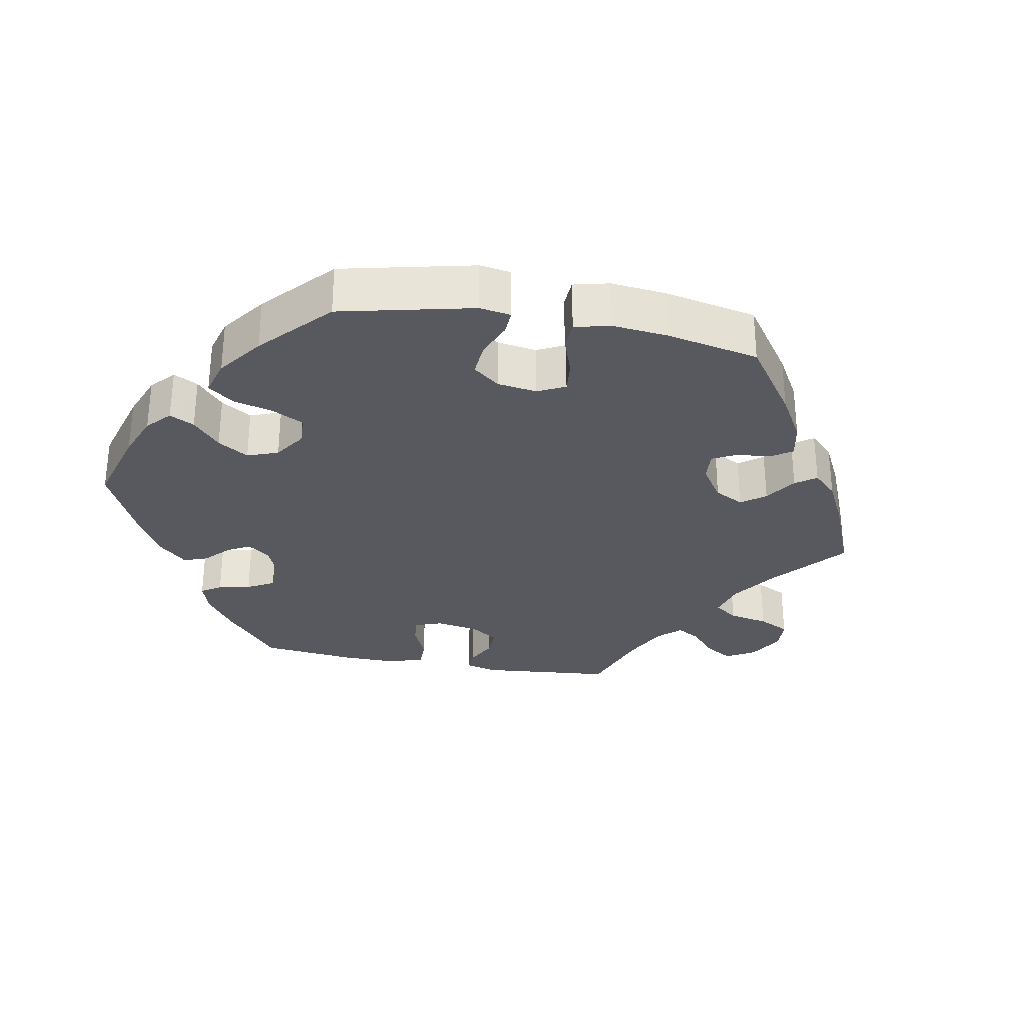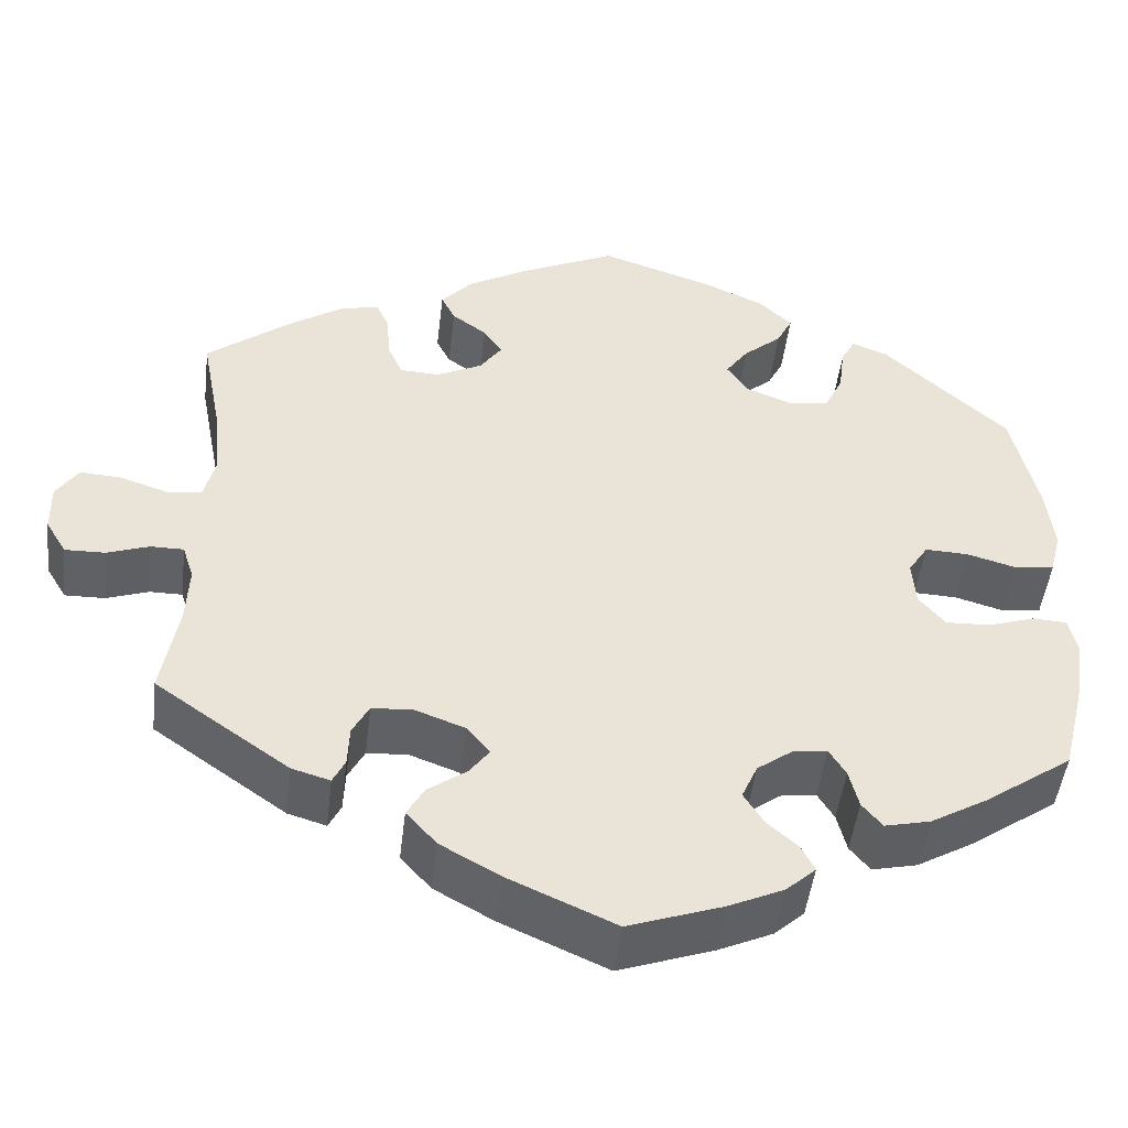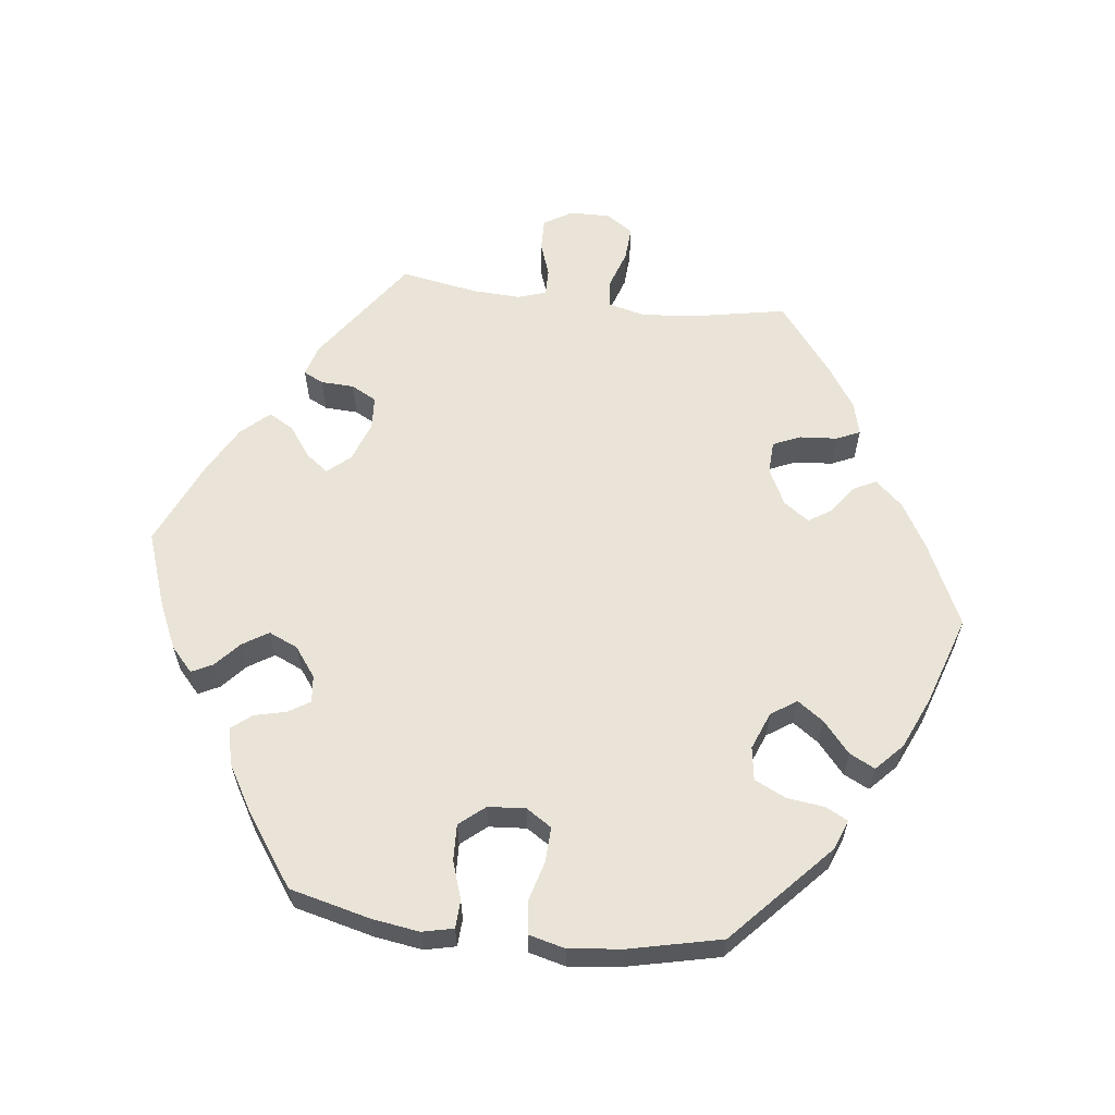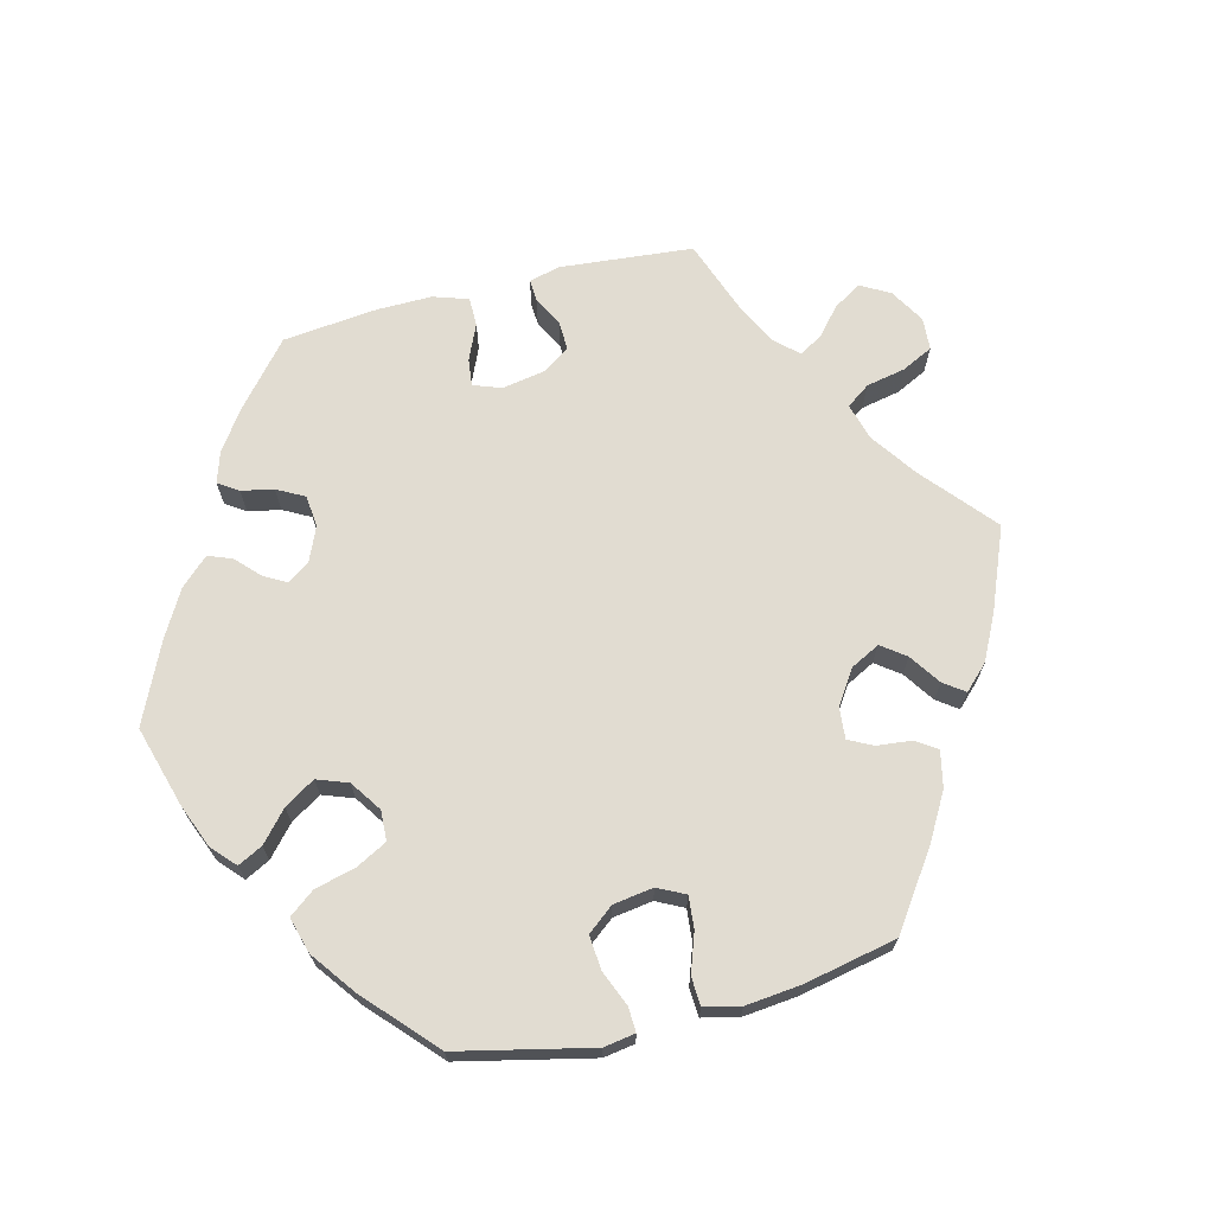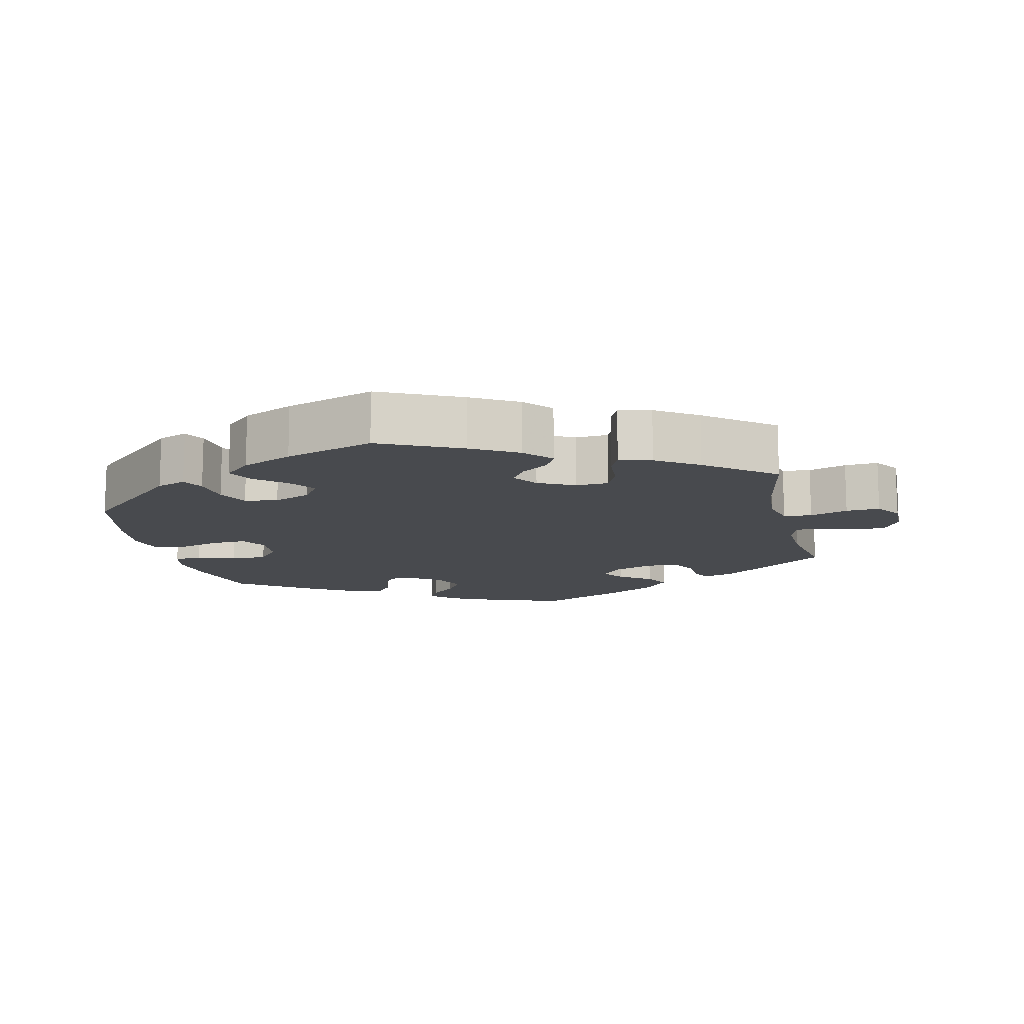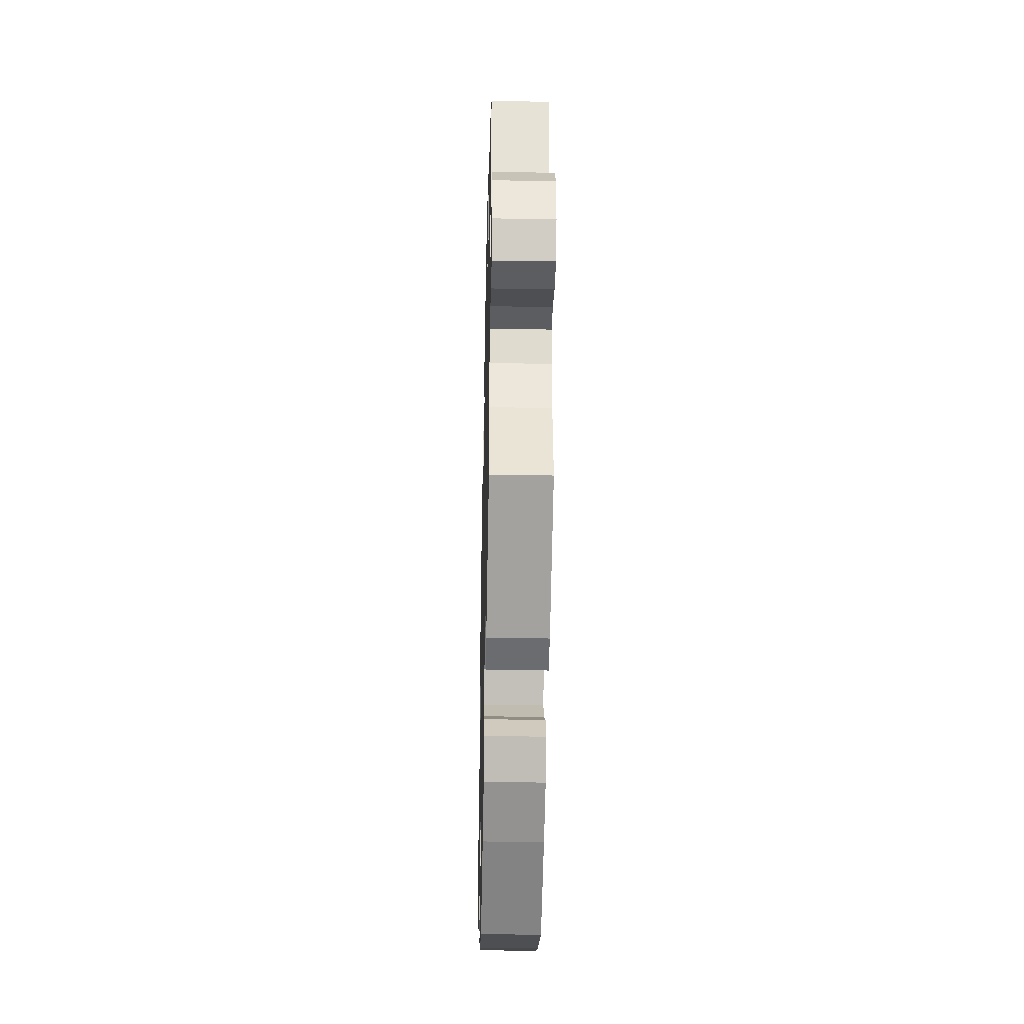
<metadata>
{"format":"obj","ext":"obj","renderer":"f3d","projection":"perspective","resolution":1024,"background":"white","views":[{"elev":-30.4,"azim":-40.4,"up":"+Y"},{"elev":-48.0,"azim":173.2,"up":"+Z"},{"elev":60.8,"azim":-83.1,"up":"+Y"},{"elev":69.2,"azim":-44.1,"up":"+Y"},{"elev":-13.0,"azim":13.1,"up":"+Y"},{"elev":-37.2,"azim":88.7,"up":"+Z"}]}
</metadata>
<code>
v -0.529 0.07 -0.175
v -0.539 0.07 -0.108
v -0.529 0.07 -0.064
v -0.49 0.07 -0.062
v -0.436 0.07 -0.08
v -0.385 0.07 -0.082
v -0.355 0.07 -0.046
v -0.351 0.07 0.007
v -0.374 0.07 0.043
v -0.424 0.07 0.041
v -0.481 0.07 0.025
v -0.526 0.07 0.031
v -0.539 0.07 0.083
v -0.53 0.07 0.16
v -0.501 0.07 0.288
v -0.359 0.07 0.419
v -0.317 0.07 0.435
v -0.301 0.07 0.404
v -0.294 0.07 0.35
v -0.273 0.07 0.306
v -0.226 0.07 0.299
v -0.173 0.07 0.32
v -0.149 0.07 0.356
v -0.175 0.07 0.393
v -0.219 0.07 0.431
v -0.237 0.07 0.467
v -0.199 0.07 0.503
v -0.127 0.07 0.535
v 0 0.07 0.577
v 0.116 0.07 0.522
v 0.181 0.07 0.484
v 0.216 0.07 0.445
v 0.2 0.07 0.413
v 0.16 0.07 0.384
v 0.139 0.07 0.352
v 0.164 0.07 0.316
v 0.216 0.07 0.29
v 0.262 0.07 0.292
v 0.279 0.07 0.331
v 0.283 0.07 0.384
v 0.298 0.07 0.417
v 0.344 0.07 0.405
v 0.404 0.07 0.365
v 0.501 0.07 0.289
v 0.476 0.07 0.158
v 0.469 0.07 0.08
v 0.482 0.07 0.028
v 0.522 0.07 0.024
v 0.576 0.07 0.042
v 0.624 0.07 0.045
v 0.649 0.07 0.007
v 0.648 0.07 -0.05
v 0.624 0.07 -0.09
v 0.578 0.07 -0.089
v 0.53 0.07 -0.072
v 0.492 0.07 -0.072
v 0.479 0.07 -0.112
v 0.482 0.07 -0.179
v 0.501 0.07 -0.289
v 0.348 0.07 -0.397
v 0.304 0.07 -0.41
v 0.29 0.07 -0.382
v 0.288 0.07 -0.335
v 0.269 0.07 -0.299
v 0.222 0.07 -0.296
v 0.165 0.07 -0.317
v 0.138 0.07 -0.349
v 0.161 0.07 -0.38
v 0.205 0.07 -0.412
v 0.225 0.07 -0.447
v 0.19 0.07 -0.486
v 0.122 0.07 -0.524
v 0 0.07 -0.578
v -0.108 0.07 -0.54
v -0.171 0.07 -0.511
v -0.205 0.07 -0.48
v -0.19 0.07 -0.45
v -0.155 0.07 -0.419
v -0.132 0.07 -0.382
v -0.15 0.07 -0.341
v -0.192 0.07 -0.31
v -0.23 0.07 -0.306
v -0.249 0.07 -0.337
v -0.26 0.07 -0.382
v -0.283 0.07 -0.41
v -0.335 0.07 -0.398
v -0.4 0.07 -0.36
v -0.501 0.07 -0.289
v -0.529 0 -0.175
v -0.539 0 -0.108
v -0.529 0 -0.064
v -0.49 0 -0.062
v -0.436 0 -0.08
v -0.385 0 -0.082
v -0.355 0 -0.046
v -0.351 0 0.007
v -0.374 0 0.043
v -0.424 0 0.041
v -0.481 0 0.025
v -0.526 0 0.031
v -0.539 0 0.083
v -0.53 0 0.16
v -0.501 0 0.288
v -0.359 0 0.419
v -0.317 0 0.435
v -0.301 0 0.404
v -0.294 0 0.35
v -0.273 0 0.306
v -0.226 0 0.299
v -0.173 0 0.32
v -0.149 0 0.356
v -0.175 0 0.393
v -0.219 0 0.431
v -0.237 0 0.467
v -0.199 0 0.503
v -0.127 0 0.535
v 0 0 0.577
v 0.116 0 0.522
v 0.181 0 0.484
v 0.216 0 0.445
v 0.2 0 0.413
v 0.16 0 0.384
v 0.139 0 0.352
v 0.164 0 0.316
v 0.216 0 0.29
v 0.262 0 0.292
v 0.279 0 0.331
v 0.283 0 0.384
v 0.298 0 0.417
v 0.344 0 0.405
v 0.404 0 0.365
v 0.501 0 0.289
v 0.476 0 0.158
v 0.469 0 0.08
v 0.482 0 0.028
v 0.522 0 0.024
v 0.576 0 0.042
v 0.624 0 0.045
v 0.649 0 0.007
v 0.648 0 -0.05
v 0.624 0 -0.09
v 0.578 0 -0.089
v 0.53 0 -0.072
v 0.492 0 -0.072
v 0.479 0 -0.112
v 0.482 0 -0.179
v 0.501 0 -0.289
v 0.348 0 -0.397
v 0.304 0 -0.41
v 0.29 0 -0.382
v 0.288 0 -0.335
v 0.269 0 -0.299
v 0.222 0 -0.296
v 0.165 0 -0.317
v 0.138 0 -0.349
v 0.161 0 -0.38
v 0.205 0 -0.412
v 0.225 0 -0.447
v 0.19 0 -0.486
v 0.122 0 -0.524
v 0 0 -0.578
v -0.108 0 -0.54
v -0.171 0 -0.511
v -0.205 0 -0.48
v -0.19 0 -0.45
v -0.155 0 -0.419
v -0.132 0 -0.382
v -0.15 0 -0.341
v -0.192 0 -0.31
v -0.23 0 -0.306
v -0.249 0 -0.337
v -0.26 0 -0.382
v -0.283 0 -0.41
v -0.335 0 -0.398
v -0.4 0 -0.36
v -0.501 0 -0.289
f 83 84 85 86
f 82 83 86 87
f 75 76 77 78
f 75 78 79
f 74 75 79
f 73 74 79
f 72 73 79 80
f 68 69 70 71
f 67 68 71 72
f 60 61 62 63
f 58 59 60 63
f 57 58 63 64
f 56 57 64 65
f 52 53 54 55
f 52 55 56
f 51 52 56
f 48 49 50 51
f 47 48 51 56
f 46 47 56 65
f 42 43 44 45
f 39 40 41 42
f 38 39 42 45
f 37 38 45 46
f 31 32 33 34
f 31 34 35
f 30 31 35
f 29 30 35
f 28 29 35
f 27 28 35 36
f 24 25 26 27
f 23 24 27 36
f 16 17 18 19
f 16 19 20
f 15 16 20
f 14 15 20 21
f 10 11 12 13
f 9 10 13 14
f 2 3 4 5
f 2 5 6
f 1 2 6
f 82 87 88 1
f 67 72 80 81
f 66 67 81
f 22 23 36 37
f 9 14 21 22
f 8 9 22 37
f 7 8 37 46
f 81 82 1 6
f 46 65 66 81
f 6 7 46 81
f 174 173 172 171
f 175 174 171 170
f 166 165 164 163
f 167 166 163
f 167 163 162
f 167 162 161
f 168 167 161 160
f 159 158 157 156
f 160 159 156 155
f 151 150 149 148
f 151 148 147 146
f 152 151 146 145
f 153 152 145 144
f 143 142 141 140
f 144 143 140
f 144 140 139
f 139 138 137 136
f 144 139 136 135
f 153 144 135 134
f 133 132 131 130
f 130 129 128 127
f 133 130 127 126
f 134 133 126 125
f 122 121 120 119
f 123 122 119
f 123 119 118
f 123 118 117
f 123 117 116
f 124 123 116 115
f 115 114 113 112
f 124 115 112 111
f 107 106 105 104
f 108 107 104
f 108 104 103
f 109 108 103 102
f 101 100 99 98
f 102 101 98 97
f 93 92 91 90
f 94 93 90
f 94 90 89
f 89 176 175 170
f 169 168 160 155
f 169 155 154
f 125 124 111 110
f 110 109 102 97
f 125 110 97 96
f 134 125 96 95
f 94 89 170 169
f 169 154 153 134
f 169 134 95 94
f 1 89 90 2
f 2 90 91 3
f 3 91 92 4
f 4 92 93 5
f 5 93 94 6
f 6 94 95 7
f 7 95 96 8
f 8 96 97 9
f 9 97 98 10
f 10 98 99 11
f 11 99 100 12
f 12 100 101 13
f 13 101 102 14
f 14 102 103 15
f 15 103 104 16
f 16 104 105 17
f 17 105 106 18
f 18 106 107 19
f 19 107 108 20
f 20 108 109 21
f 21 109 110 22
f 22 110 111 23
f 23 111 112 24
f 24 112 113 25
f 25 113 114 26
f 26 114 115 27
f 27 115 116 28
f 28 116 117 29
f 29 117 118 30
f 30 118 119 31
f 31 119 120 32
f 32 120 121 33
f 33 121 122 34
f 34 122 123 35
f 35 123 124 36
f 36 124 125 37
f 37 125 126 38
f 38 126 127 39
f 39 127 128 40
f 40 128 129 41
f 41 129 130 42
f 42 130 131 43
f 43 131 132 44
f 44 132 133 45
f 45 133 134 46
f 46 134 135 47
f 47 135 136 48
f 48 136 137 49
f 49 137 138 50
f 50 138 139 51
f 51 139 140 52
f 52 140 141 53
f 53 141 142 54
f 54 142 143 55
f 55 143 144 56
f 56 144 145 57
f 57 145 146 58
f 58 146 147 59
f 59 147 148 60
f 60 148 149 61
f 61 149 150 62
f 62 150 151 63
f 63 151 152 64
f 64 152 153 65
f 65 153 154 66
f 66 154 155 67
f 67 155 156 68
f 68 156 157 69
f 69 157 158 70
f 70 158 159 71
f 71 159 160 72
f 72 160 161 73
f 73 161 162 74
f 74 162 163 75
f 75 163 164 76
f 76 164 165 77
f 77 165 166 78
f 78 166 167 79
f 79 167 168 80
f 80 168 169 81
f 81 169 170 82
f 82 170 171 83
f 83 171 172 84
f 84 172 173 85
f 85 173 174 86
f 86 174 175 87
f 87 175 176 88
f 88 176 89 1

</code>
